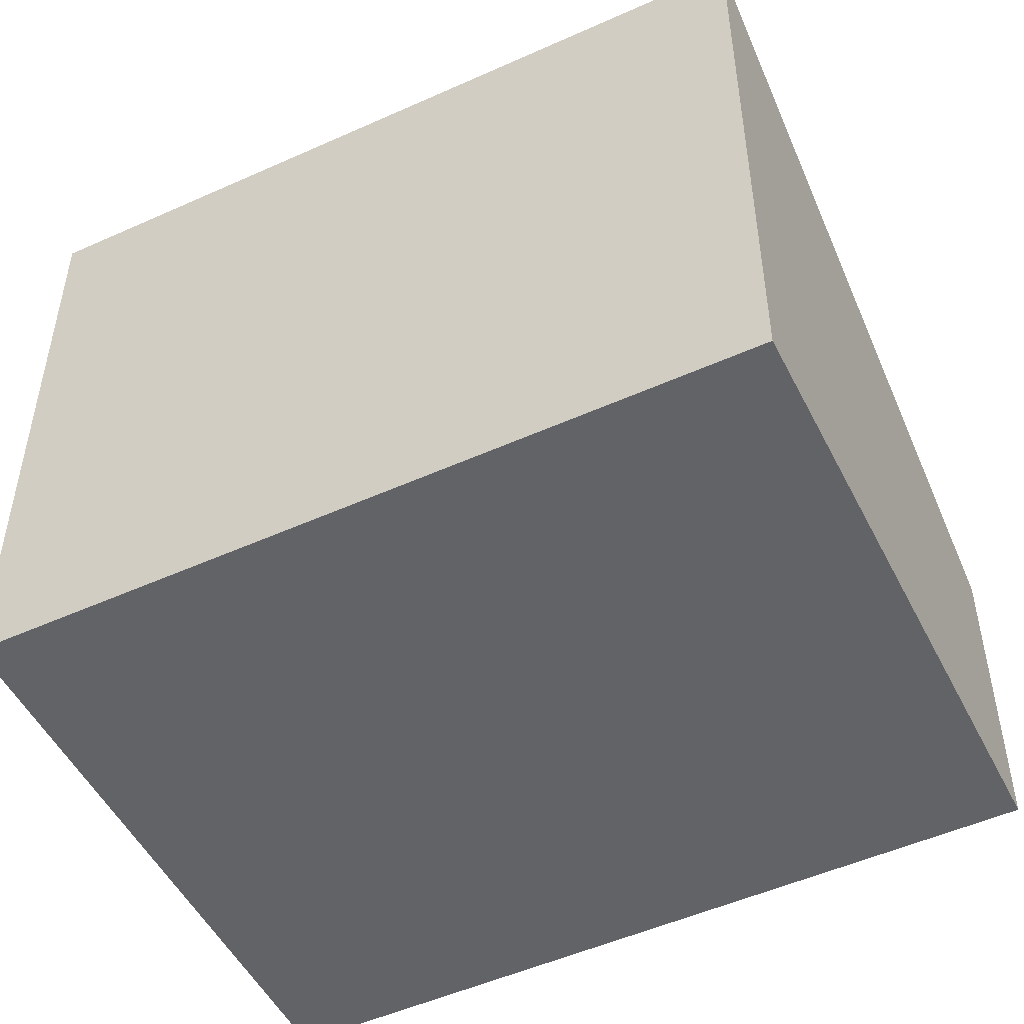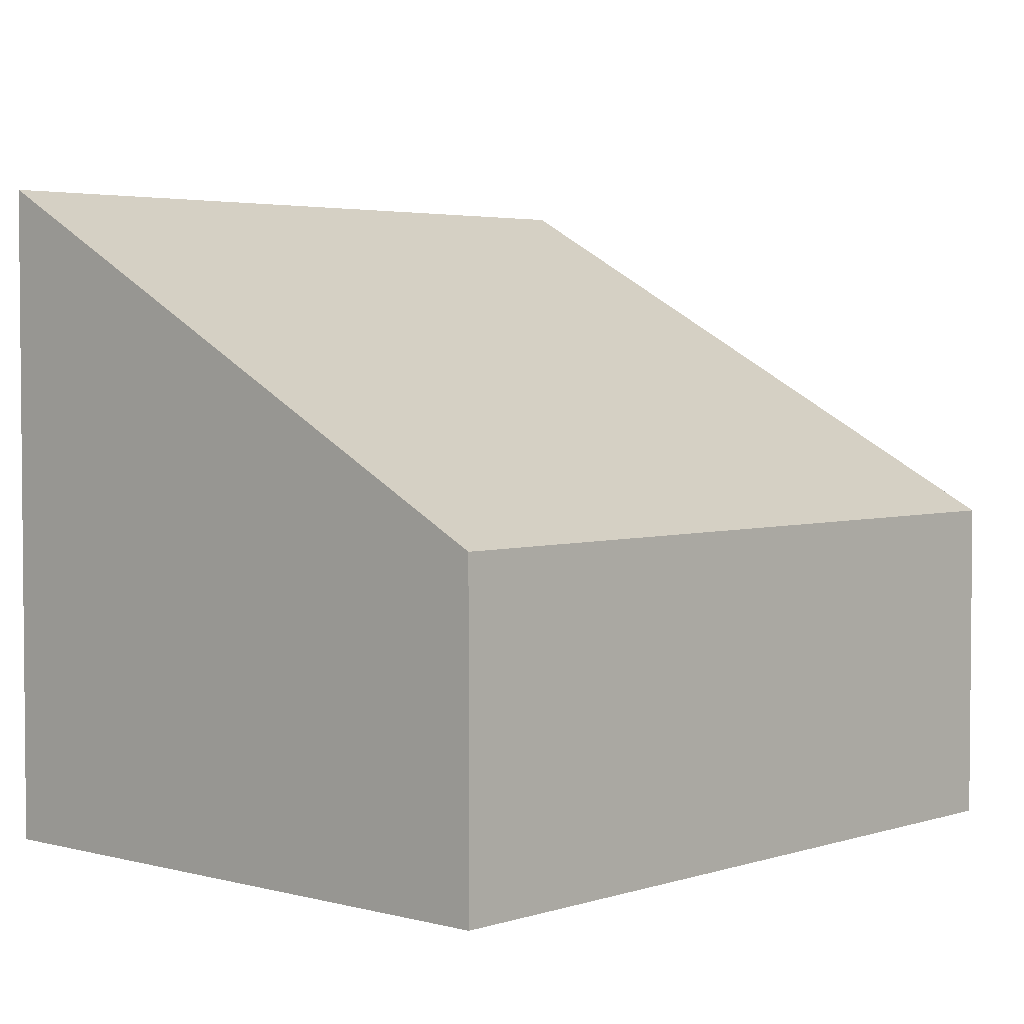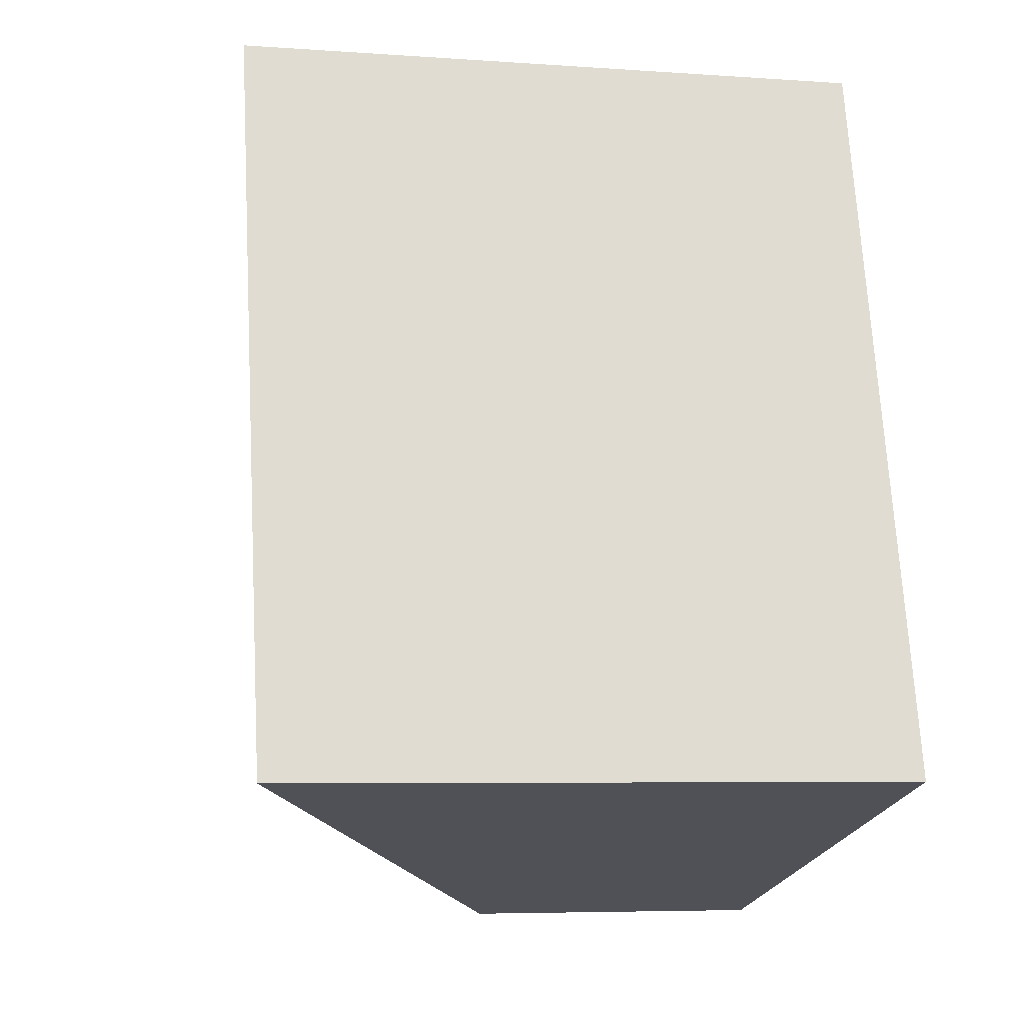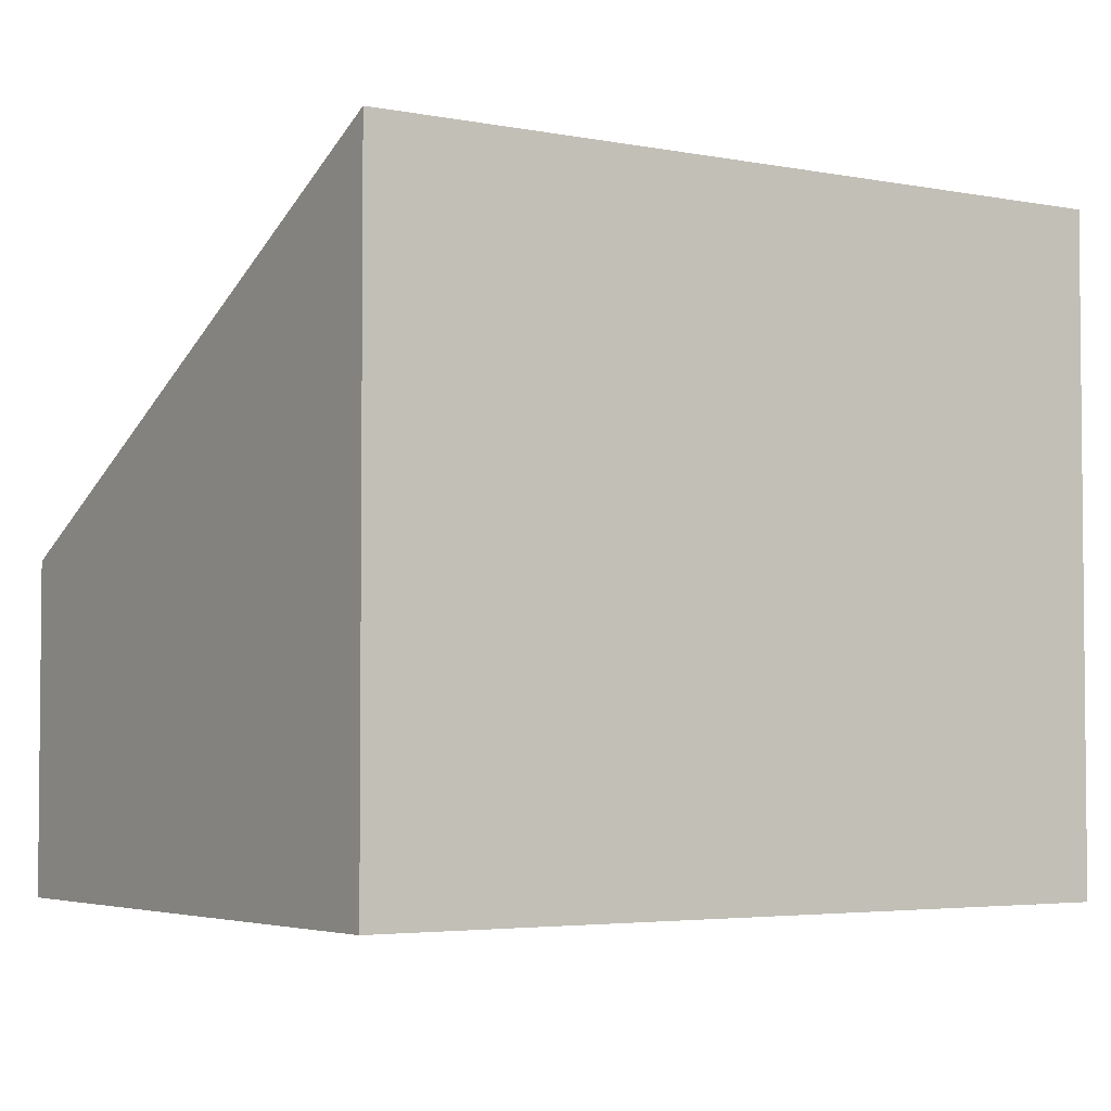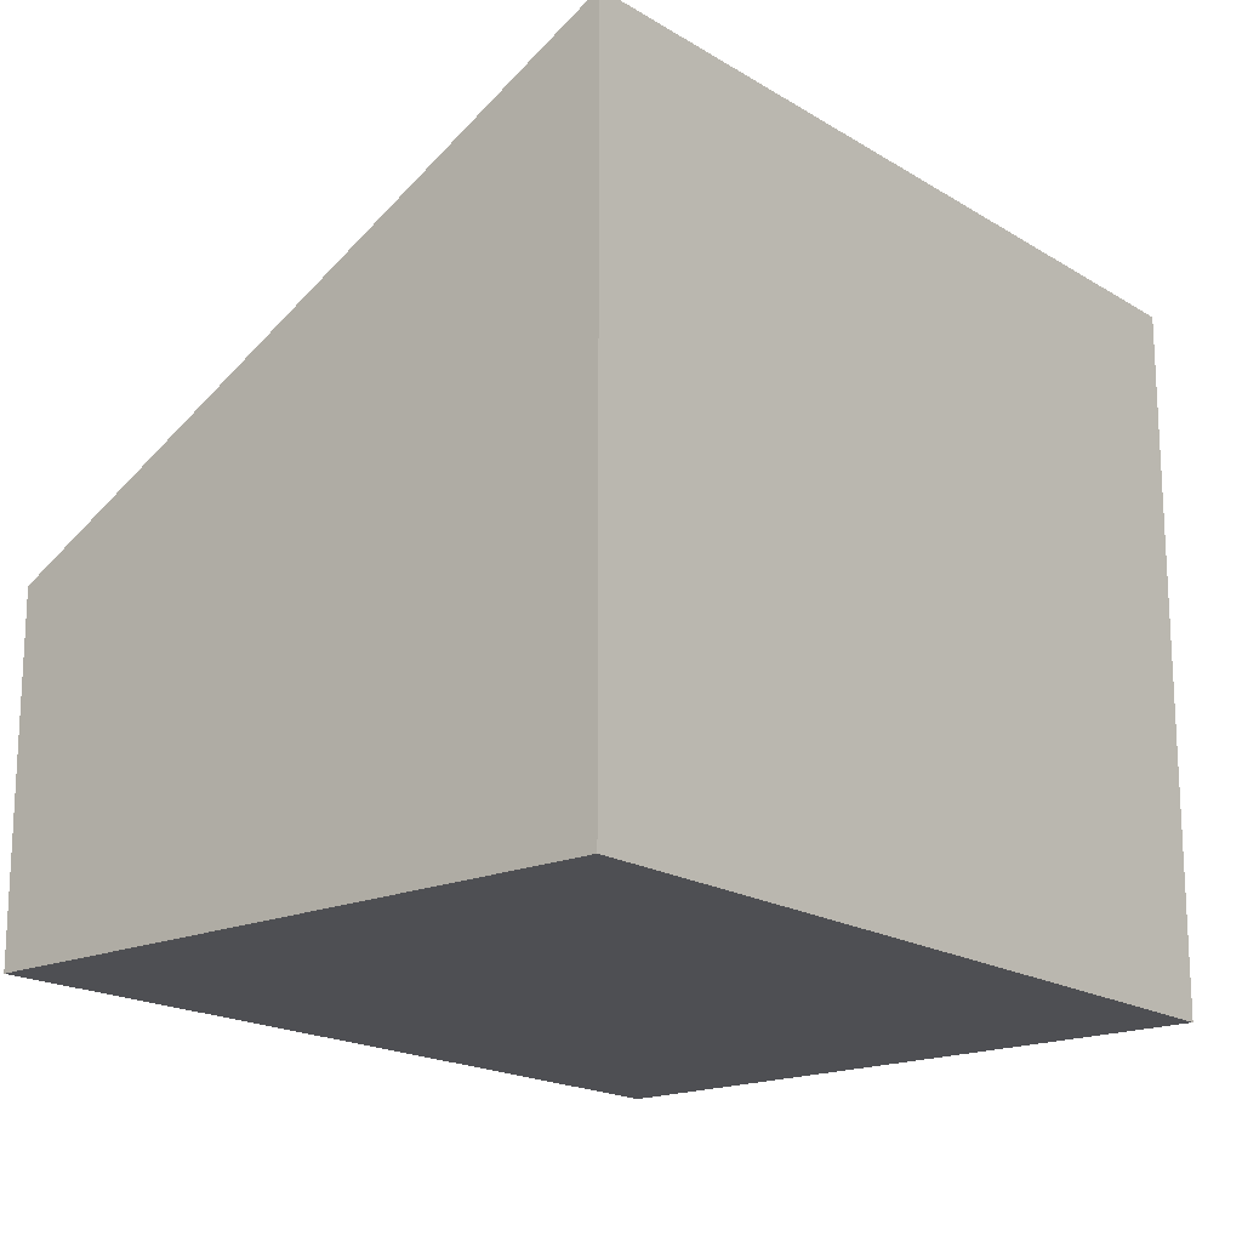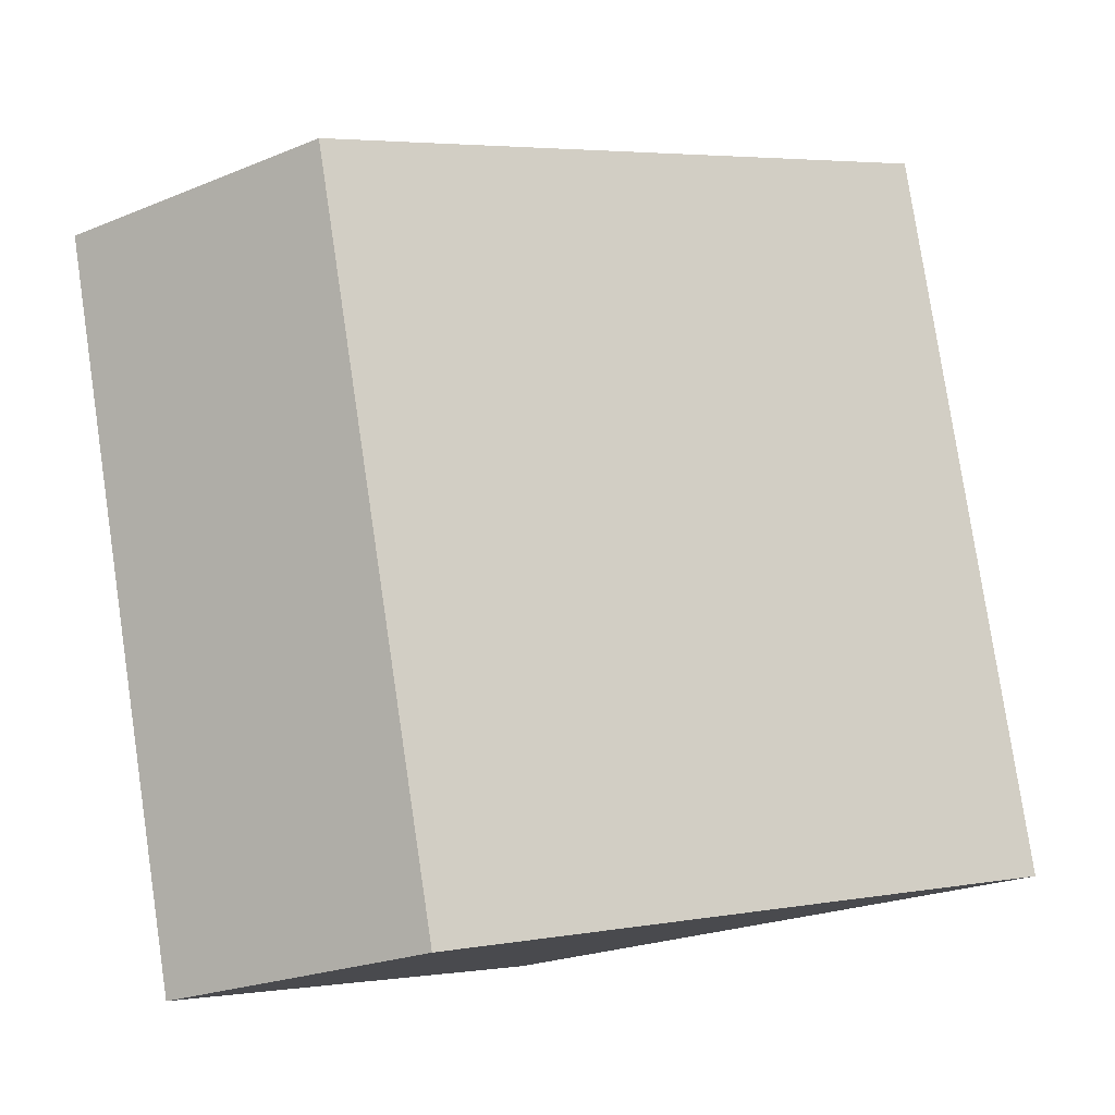
<metadata>
{"format":"obj","ext":"obj","renderer":"f3d","projection":"perspective","resolution":1024,"background":"white","views":[{"elev":-50.8,"azim":-48.7,"up":"+Y"},{"elev":3.5,"azim":57.5,"up":"+Y"},{"elev":-5.9,"azim":-102.3,"up":"+Z"},{"elev":-3.7,"azim":-108.9,"up":"+Y"},{"elev":-18.1,"azim":-124.9,"up":"+Y"},{"elev":-23.4,"azim":124.6,"up":"+Z"}]}
</metadata>
<code>
v  4.036 2.195 -1.089
v  1.386 4.434 5.134
v  5.422 2.195 4.045
v  0 4.434 2.715e-16
v  5.422 -2.477e-16 4.045
v  4.036 6.668e-17 -1.089
v  0 0 0
v  1.386 -3.144e-16 5.134
g defaultobject
f 1 2 3
f 2 1 4
f 5 1 3
f 1 5 6
f 1 7 4
f 7 1 6
f 7 2 4
f 2 7 8
f 8 3 2
f 3 8 5
f 8 6 5
f 6 8 7

</code>
